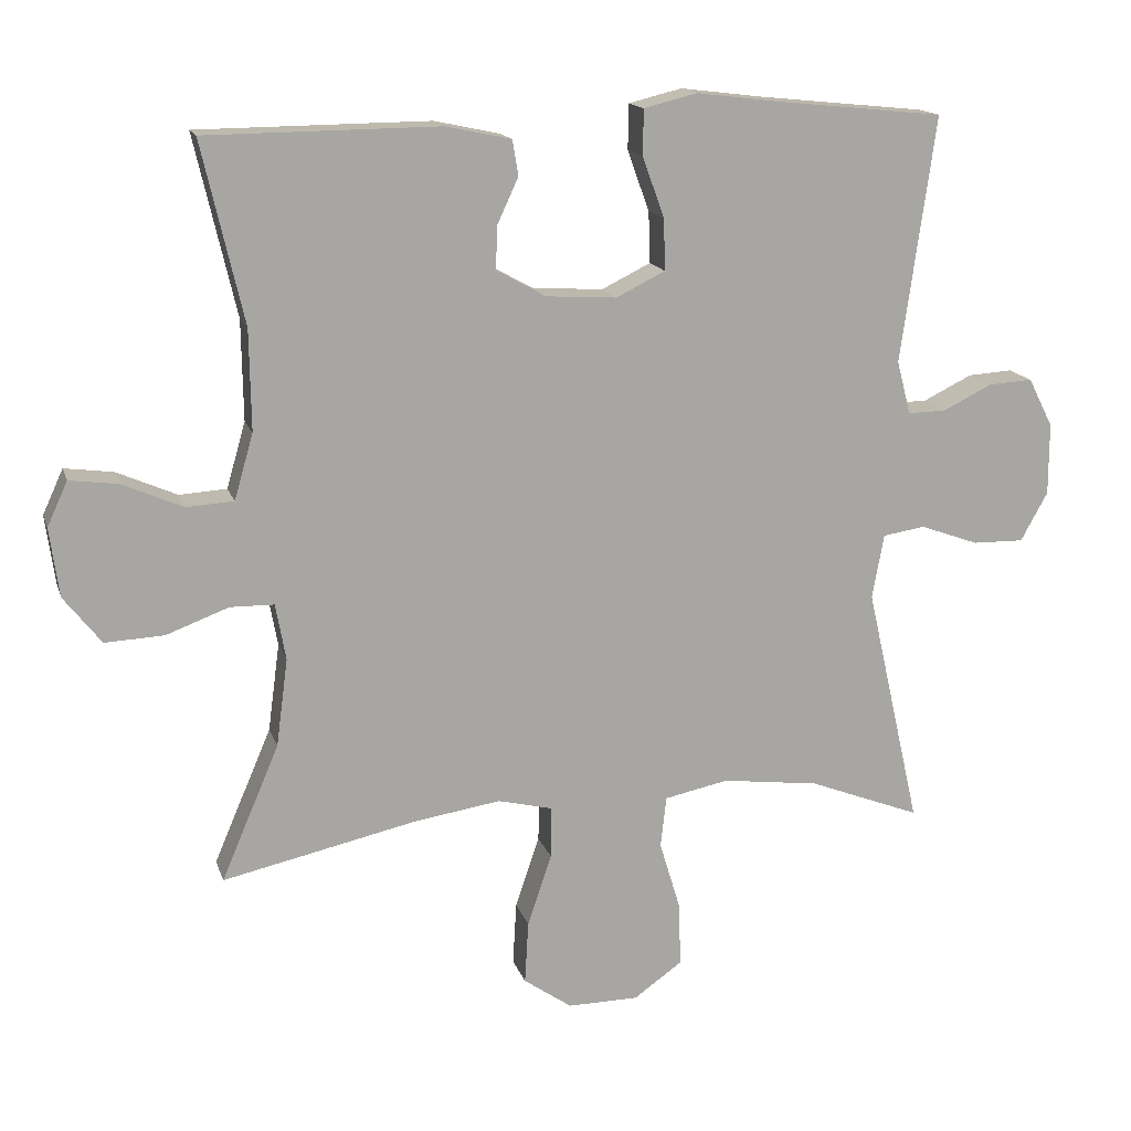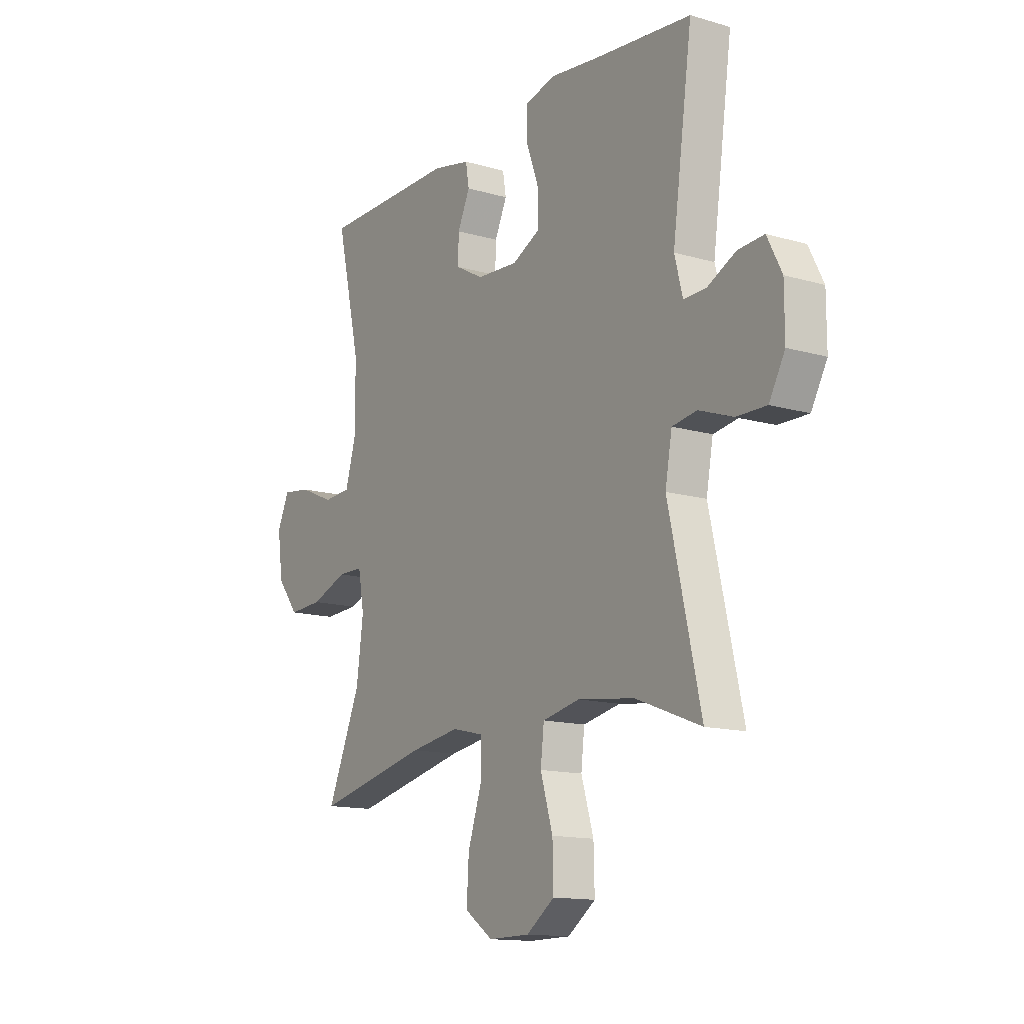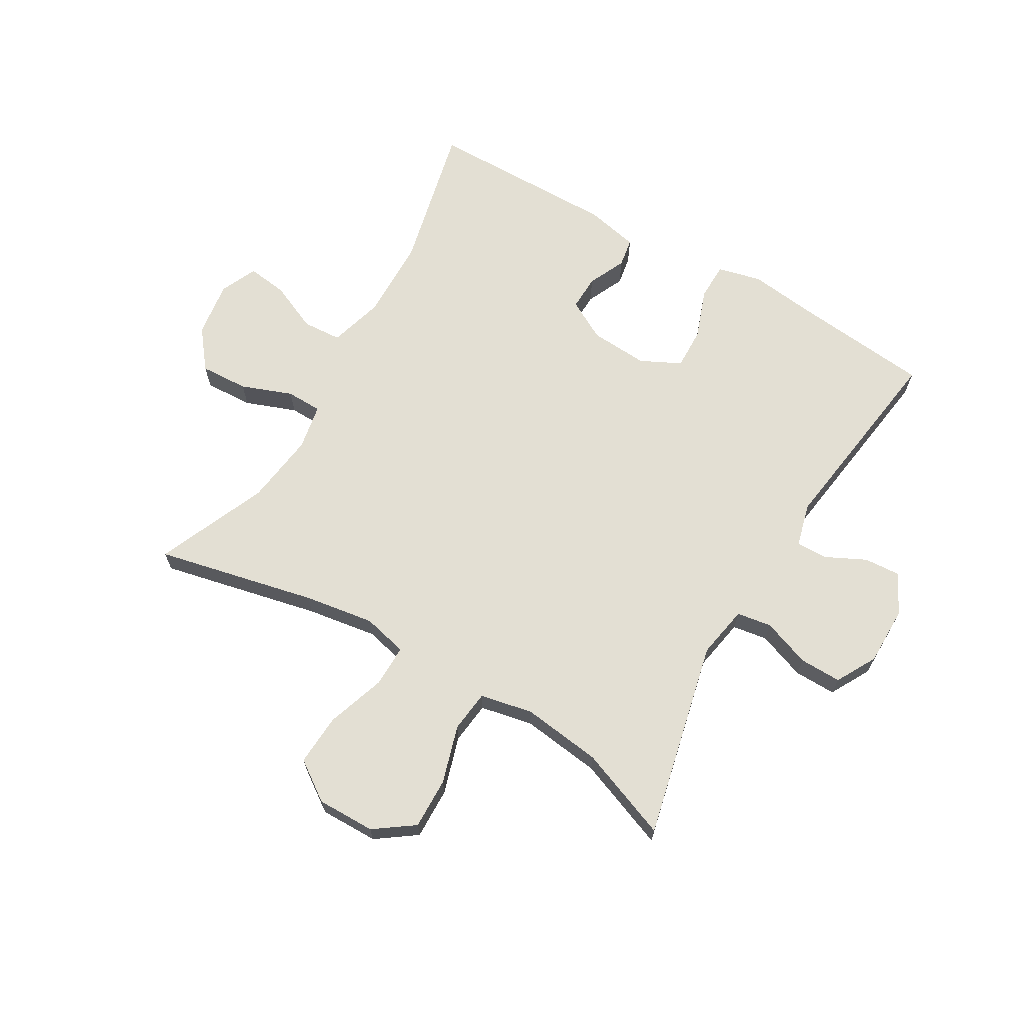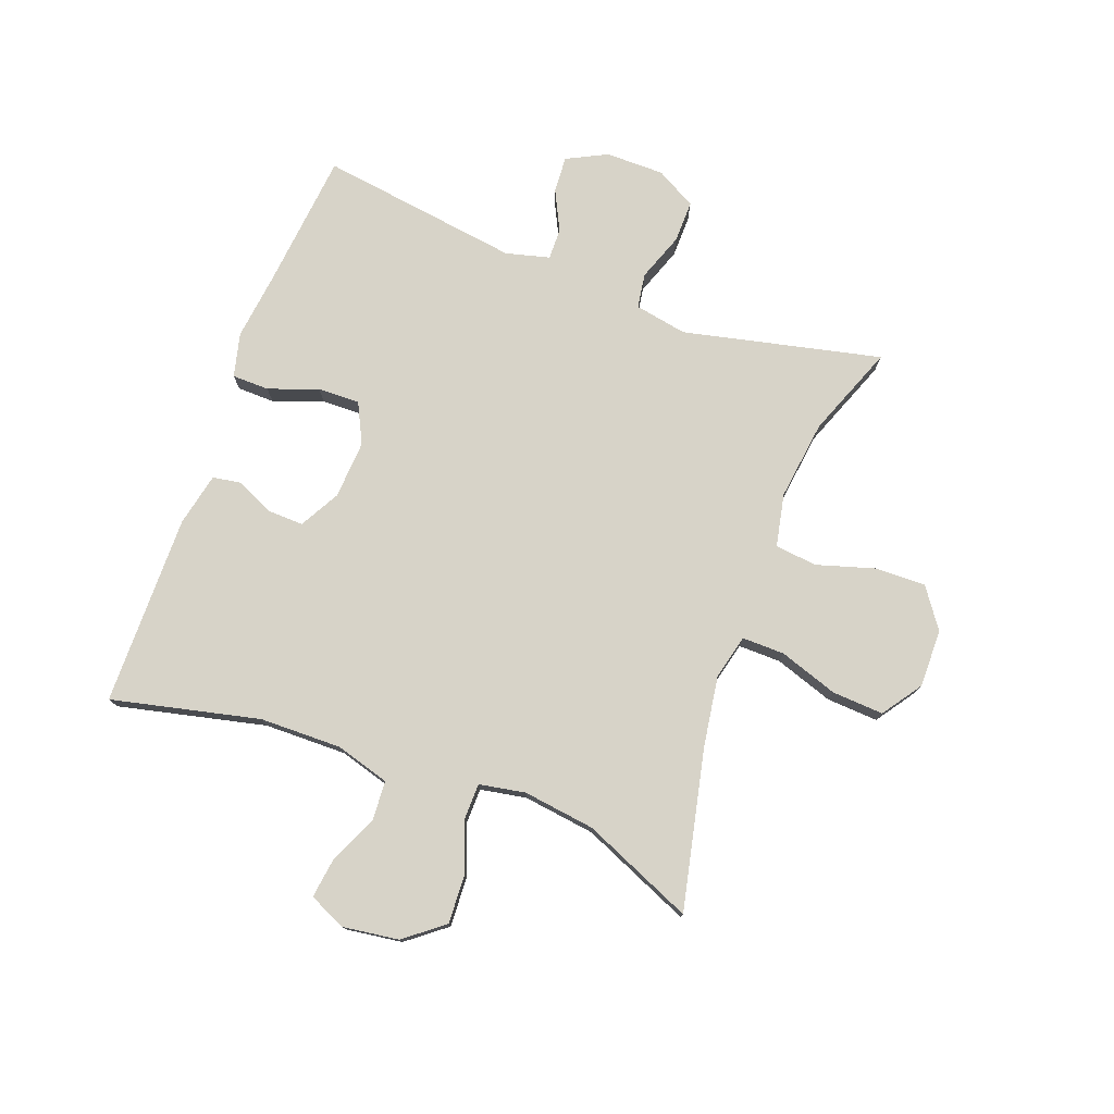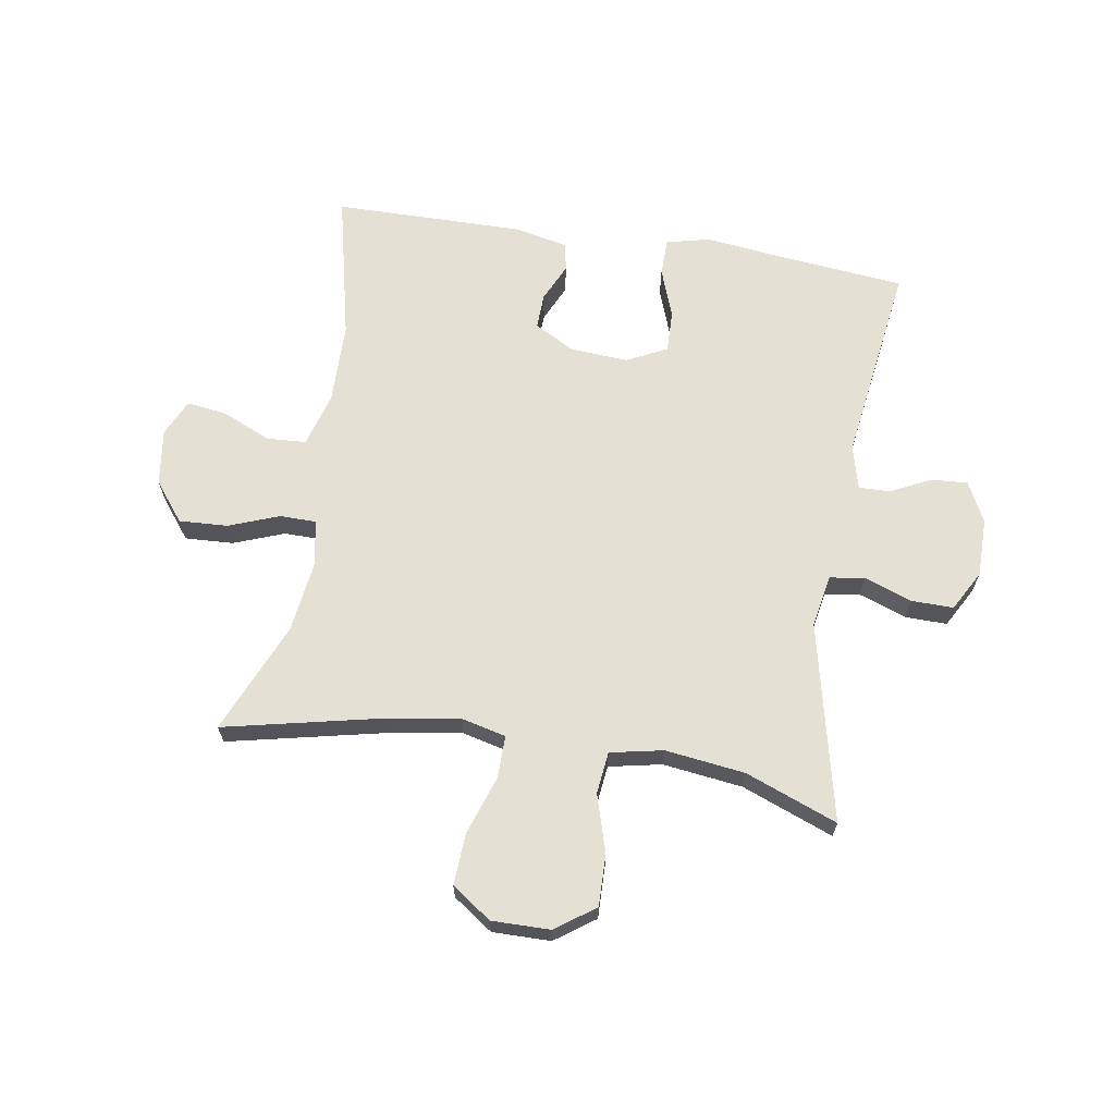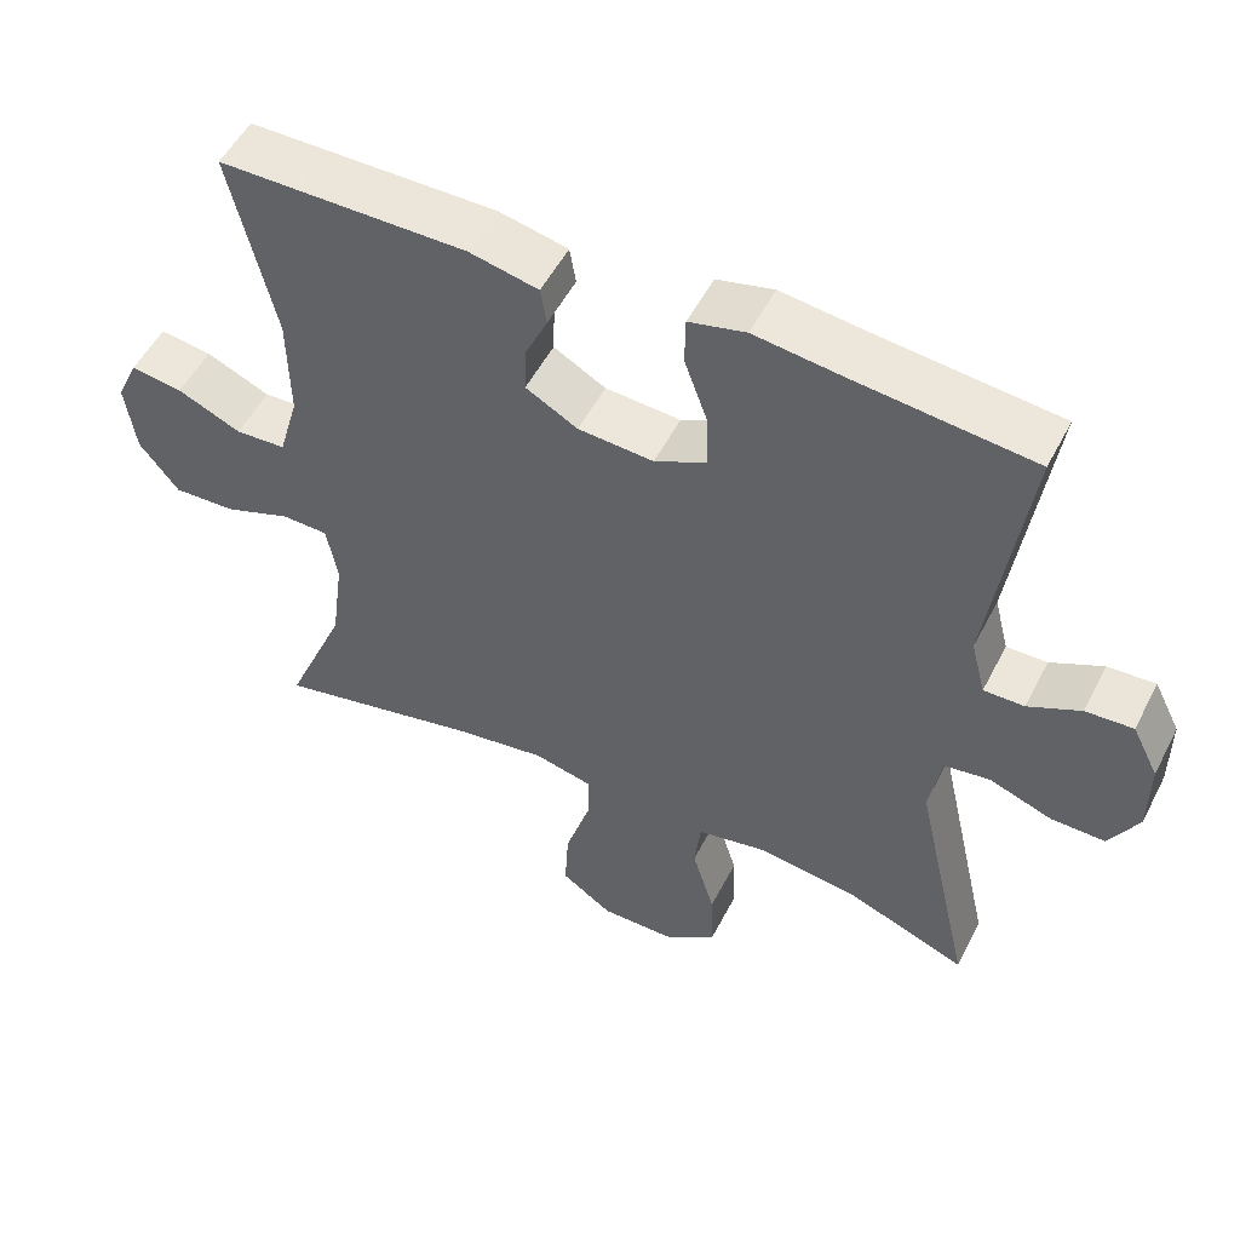
<metadata>
{"format":"obj","ext":"obj","renderer":"f3d","projection":"perspective","resolution":1024,"background":"white","views":[{"elev":15.3,"azim":165.0,"up":"+Z"},{"elev":-13.9,"azim":-122.9,"up":"+Z"},{"elev":67.1,"azim":-149.7,"up":"+Y"},{"elev":76.9,"azim":110.4,"up":"+Y"},{"elev":65.9,"azim":-170.8,"up":"+Y"},{"elev":52.6,"azim":-153.2,"up":"+Z"}]}
</metadata>
<code>
v -0.5 0.07 -0.5
v -0.425 0.07 -0.17
v -0.441 0.07 -0.082
v -0.499 0.07 -0.073
v -0.579 0.07 -0.102
v -0.649 0.07 -0.103
v -0.686 0.07 -0.036
v -0.686 0.07 0.062
v -0.652 0.07 0.129
v -0.591 0.07 0.125
v -0.524 0.07 0.092
v -0.472 0.07 0.091
v -0.453 0.07 0.164
v -0.5 0.07 0.5
v -0.273 0.07 0.523
v -0.158 0.07 0.537
v -0.085 0.07 0.519
v -0.084 0.07 0.457
v -0.114 0.07 0.374
v -0.116 0.07 0.304
v -0.049 0.07 0.271
v 0.048 0.07 0.277
v 0.115 0.07 0.314
v 0.113 0.07 0.373
v 0.084 0.07 0.436
v 0.092 0.07 0.484
v 0.181 0.07 0.503
v 0.5 0.07 0.5
v 0.443 0.07 0.253
v 0.441 0.07 0.116
v 0.467 0.07 0.026
v 0.532 0.07 0.022
v 0.614 0.07 0.058
v 0.681 0.07 0.067
v 0.709 0.07 0.006
v 0.696 0.07 -0.088
v 0.645 0.07 -0.153
v 0.564 0.07 -0.149
v 0.479 0.07 -0.117
v 0.419 0.07 -0.118
v 0.405 0.07 -0.195
v 0.421 0.07 -0.315
v 0.5 0.07 -0.5
v 0.233 0.07 -0.441
v 0.116 0.07 -0.423
v 0.041 0.07 -0.441
v 0.042 0.07 -0.512
v 0.075 0.07 -0.61
v 0.08 0.07 -0.696
v 0.014 0.07 -0.742
v -0.083 0.07 -0.741
v -0.149 0.07 -0.694
v -0.147 0.07 -0.608
v -0.118 0.07 -0.512
v -0.126 0.07 -0.442
v -0.214 0.07 -0.424
v -0.347 0.07 -0.441
v -0.5 0 -0.5
v -0.425 0 -0.17
v -0.441 0 -0.082
v -0.499 0 -0.073
v -0.579 0 -0.102
v -0.649 0 -0.103
v -0.686 0 -0.036
v -0.686 0 0.062
v -0.652 0 0.129
v -0.591 0 0.125
v -0.524 0 0.092
v -0.472 0 0.091
v -0.453 0 0.164
v -0.5 0 0.5
v -0.273 0 0.523
v -0.158 0 0.537
v -0.085 0 0.519
v -0.084 0 0.457
v -0.114 0 0.374
v -0.116 0 0.304
v -0.049 0 0.271
v 0.048 0 0.277
v 0.115 0 0.314
v 0.113 0 0.373
v 0.084 0 0.436
v 0.092 0 0.484
v 0.181 0 0.503
v 0.5 0 0.5
v 0.443 0 0.253
v 0.441 0 0.116
v 0.467 0 0.026
v 0.532 0 0.022
v 0.614 0 0.058
v 0.681 0 0.067
v 0.709 0 0.006
v 0.696 0 -0.088
v 0.645 0 -0.153
v 0.564 0 -0.149
v 0.479 0 -0.117
v 0.419 0 -0.118
v 0.405 0 -0.195
v 0.421 0 -0.315
v 0.5 0 -0.5
v 0.233 0 -0.441
v 0.116 0 -0.423
v 0.041 0 -0.441
v 0.042 0 -0.512
v 0.075 0 -0.61
v 0.08 0 -0.696
v 0.014 0 -0.742
v -0.083 0 -0.741
v -0.149 0 -0.694
v -0.147 0 -0.608
v -0.118 0 -0.512
v -0.126 0 -0.442
v -0.214 0 -0.424
v -0.347 0 -0.441
f 51 52 53 54
f 51 54 55
f 50 51 55
f 47 48 49 50
f 46 47 50 55
f 45 46 55 56
f 42 43 44
f 41 42 44 45
f 40 41 45 56
f 36 37 38 39
f 36 39 40
f 35 36 40
f 32 33 34 35
f 31 32 35 40
f 30 31 40 56
f 26 27 28 29
f 24 25 26 29
f 23 24 29 30
f 22 23 30 56
f 16 17 18 19
f 15 16 19 20
f 13 14 15 20
f 12 13 20 21
f 8 9 10 11
f 8 11 12
f 7 8 12
f 4 5 6 7
f 3 4 7 12
f 2 3 12 21
f 57 1 2 21
f 21 22 56 57
f 111 110 109 108
f 112 111 108
f 112 108 107
f 107 106 105 104
f 112 107 104 103
f 113 112 103 102
f 101 100 99
f 102 101 99 98
f 113 102 98 97
f 96 95 94 93
f 97 96 93
f 97 93 92
f 92 91 90 89
f 97 92 89 88
f 113 97 88 87
f 86 85 84 83
f 86 83 82 81
f 87 86 81 80
f 113 87 80 79
f 76 75 74 73
f 77 76 73 72
f 77 72 71 70
f 78 77 70 69
f 68 67 66 65
f 69 68 65
f 69 65 64
f 64 63 62 61
f 69 64 61 60
f 78 69 60 59
f 78 59 58 114
f 114 113 79 78
f 1 58 59 2
f 2 59 60 3
f 3 60 61 4
f 4 61 62 5
f 5 62 63 6
f 6 63 64 7
f 7 64 65 8
f 8 65 66 9
f 9 66 67 10
f 10 67 68 11
f 11 68 69 12
f 12 69 70 13
f 13 70 71 14
f 14 71 72 15
f 15 72 73 16
f 16 73 74 17
f 17 74 75 18
f 18 75 76 19
f 19 76 77 20
f 20 77 78 21
f 21 78 79 22
f 22 79 80 23
f 23 80 81 24
f 24 81 82 25
f 25 82 83 26
f 26 83 84 27
f 27 84 85 28
f 28 85 86 29
f 29 86 87 30
f 30 87 88 31
f 31 88 89 32
f 32 89 90 33
f 33 90 91 34
f 34 91 92 35
f 35 92 93 36
f 36 93 94 37
f 37 94 95 38
f 38 95 96 39
f 39 96 97 40
f 40 97 98 41
f 41 98 99 42
f 42 99 100 43
f 43 100 101 44
f 44 101 102 45
f 45 102 103 46
f 46 103 104 47
f 47 104 105 48
f 48 105 106 49
f 49 106 107 50
f 50 107 108 51
f 51 108 109 52
f 52 109 110 53
f 53 110 111 54
f 54 111 112 55
f 55 112 113 56
f 56 113 114 57
f 57 114 58 1

</code>
